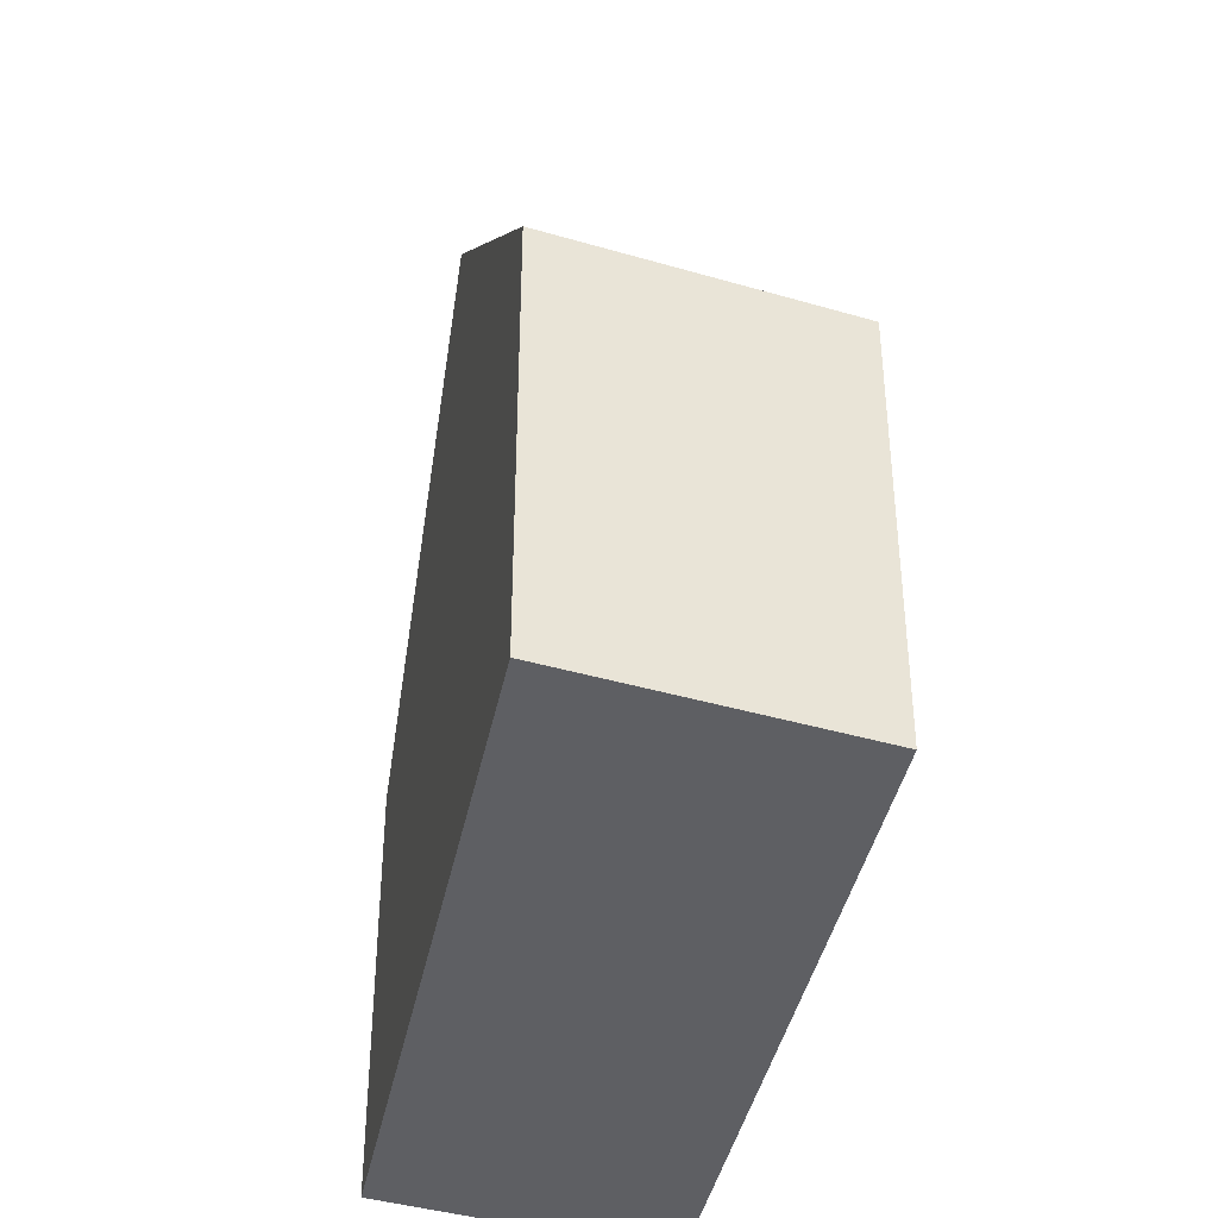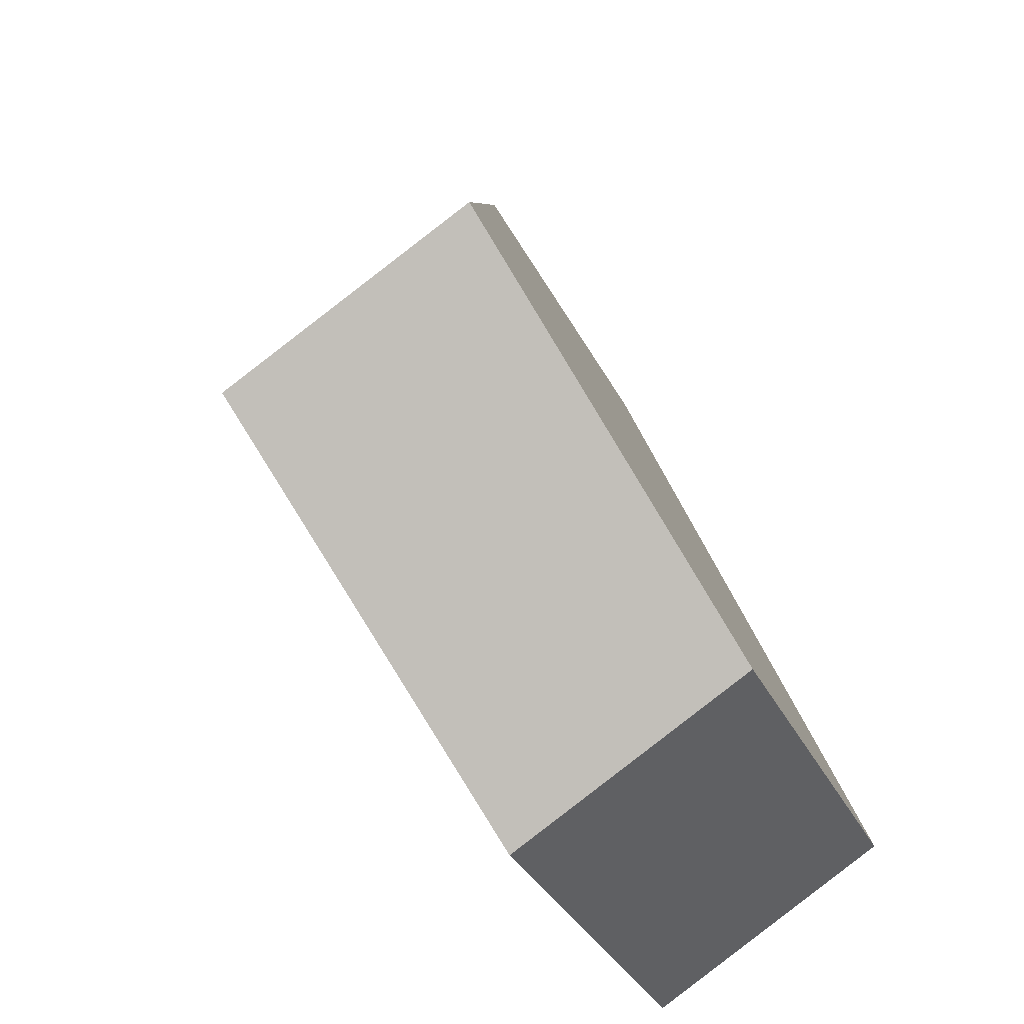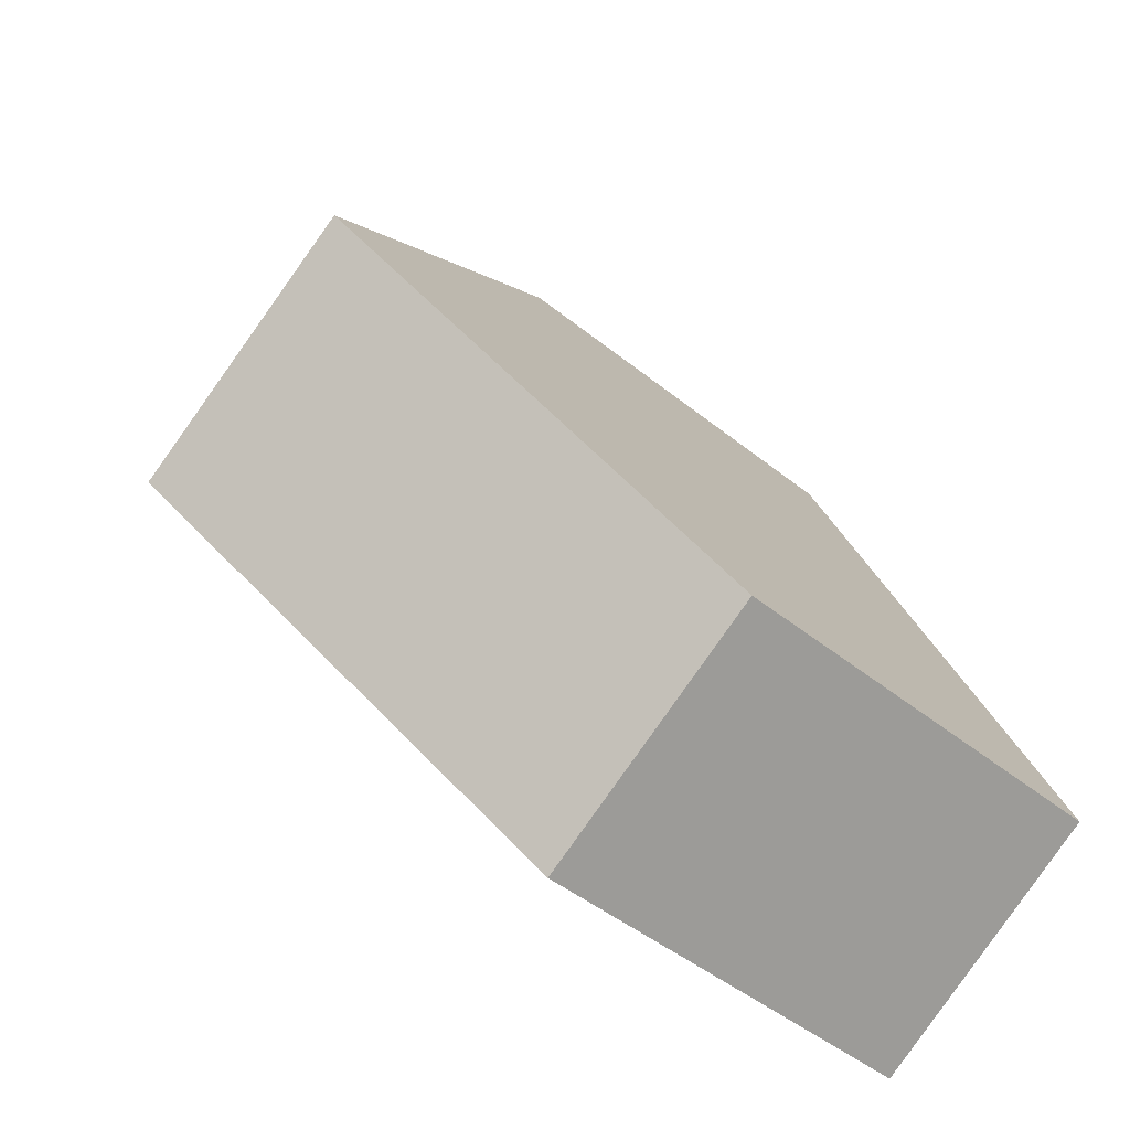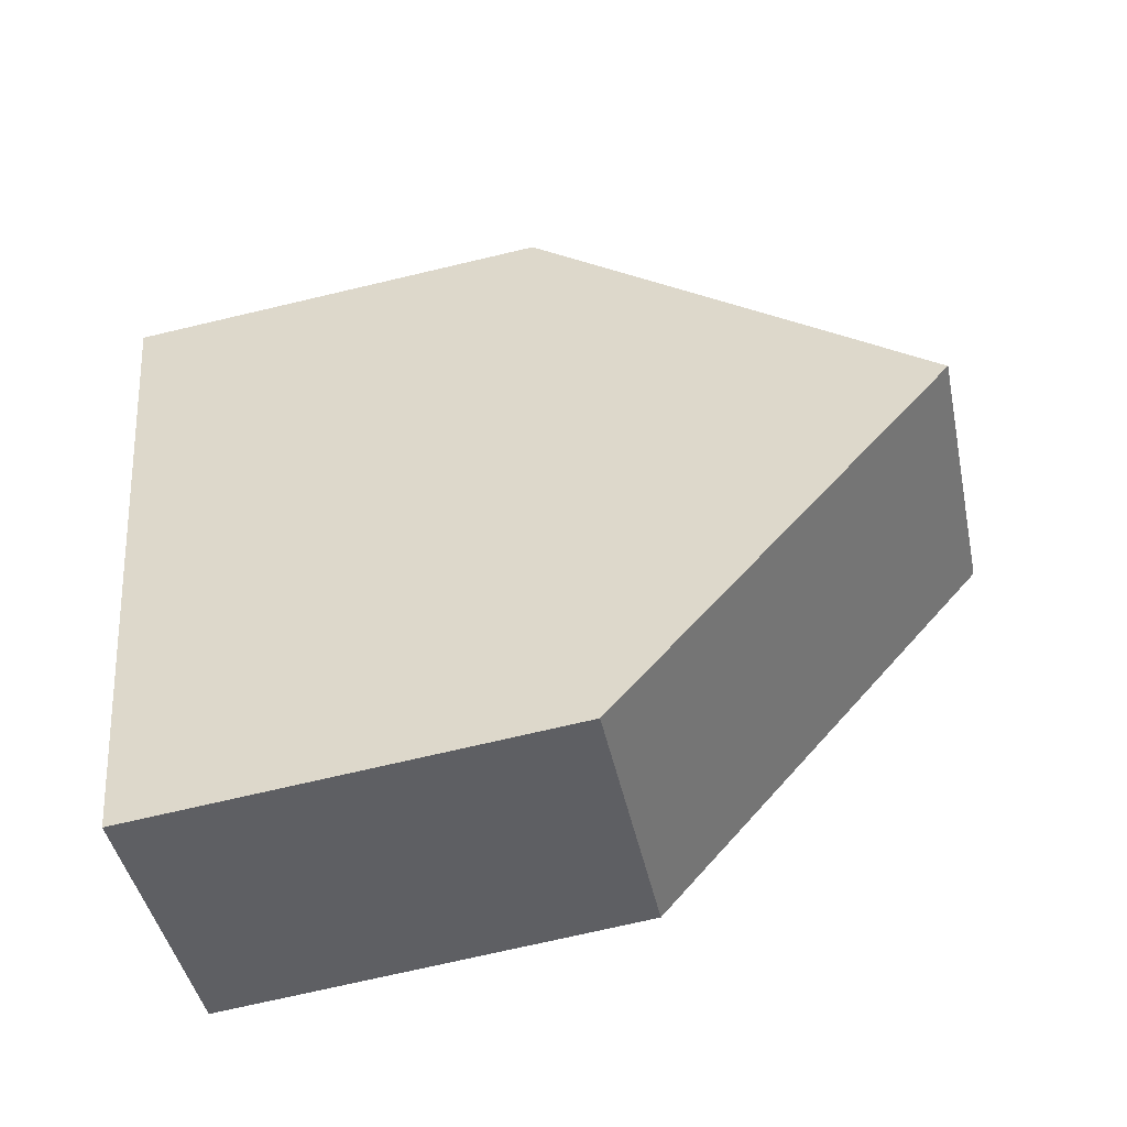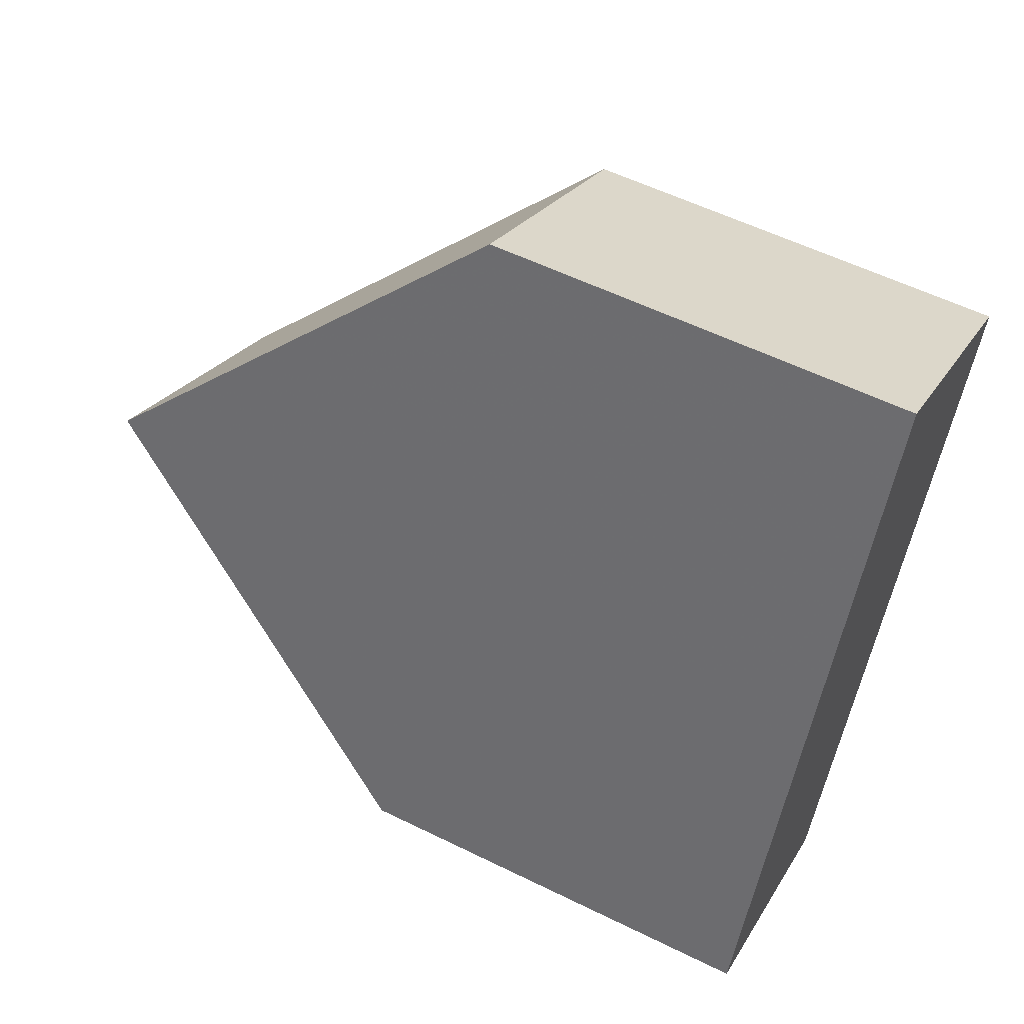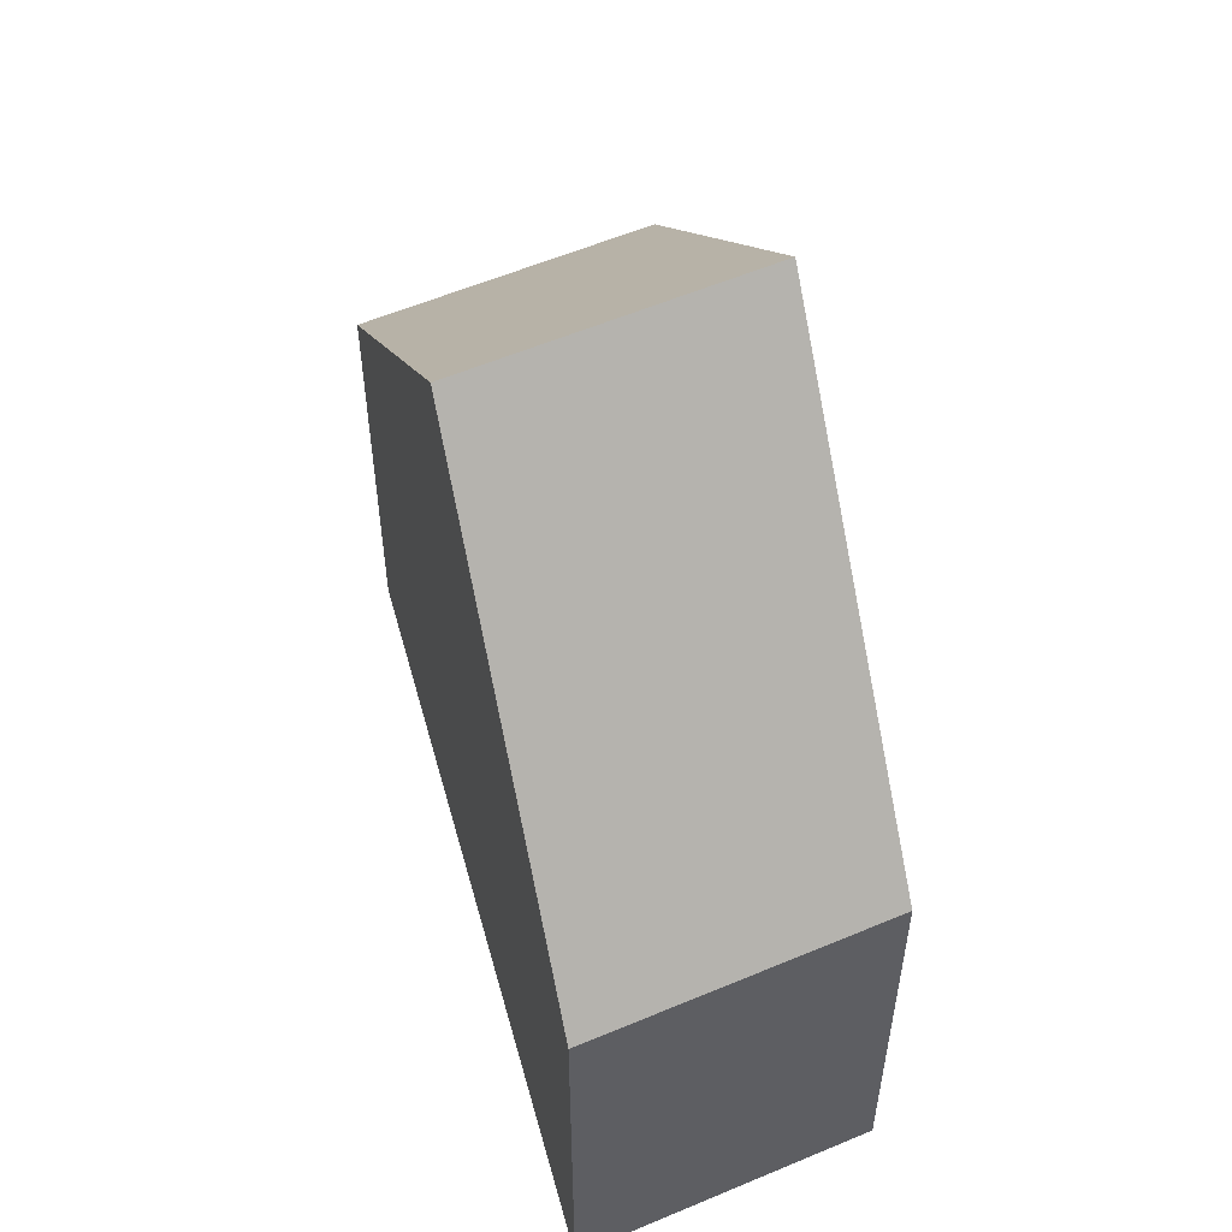
<metadata>
{"format":"obj","ext":"obj","renderer":"f3d","projection":"perspective","resolution":1024,"background":"white","views":[{"elev":-40.5,"azim":-169.7,"up":"+Y"},{"elev":-34.0,"azim":-156.6,"up":"+Z"},{"elev":-47.3,"azim":-132.2,"up":"+Z"},{"elev":-72.8,"azim":103.2,"up":"+Z"},{"elev":56.7,"azim":-62.8,"up":"+Z"},{"elev":56.2,"azim":-173.7,"up":"+Y"}]}
</metadata>
<code>
v 0.9427 0.03153 4.535
v 0.9275 -0.00909 4.496
v 0.9275 -0.056 4.496
v 0.9579 -0.056 4.573
v 0.9579 -0.009082 4.573
v 0.9709 0.03146 4.518
v 0.9557 -0.00909 4.48
v 0.9275 -0.00909 4.496
v 0.9557 -0.00909 4.48
v 0.9557 -0.056 4.48
v 0.9275 -0.056 4.496
v 0.9861 -0.056 4.556
v 0.9579 -0.056 4.573
v 0.9275 -0.056 4.496
v 0.9557 -0.056 4.48
v 0.9861 -0.009076 4.556
v 0.9579 -0.009082 4.573
v 0.9579 -0.056 4.573
v 0.9861 -0.056 4.556
v 0.9709 0.03146 4.518
v 0.9861 -0.009076 4.556
v 0.9861 -0.056 4.556
v 0.9557 -0.056 4.48
v 0.9557 -0.00909 4.48
f 1 2 3
f 1 3 4
f 1 4 5
f 6 7 2
f 1 6 2
f 8 9 10
f 8 10 11
f 12 13 14
f 12 14 15
f 16 17 18
f 16 18 19
f 1 16 6
f 16 1 5
f 20 21 22
f 20 22 23
f 20 23 24

</code>
